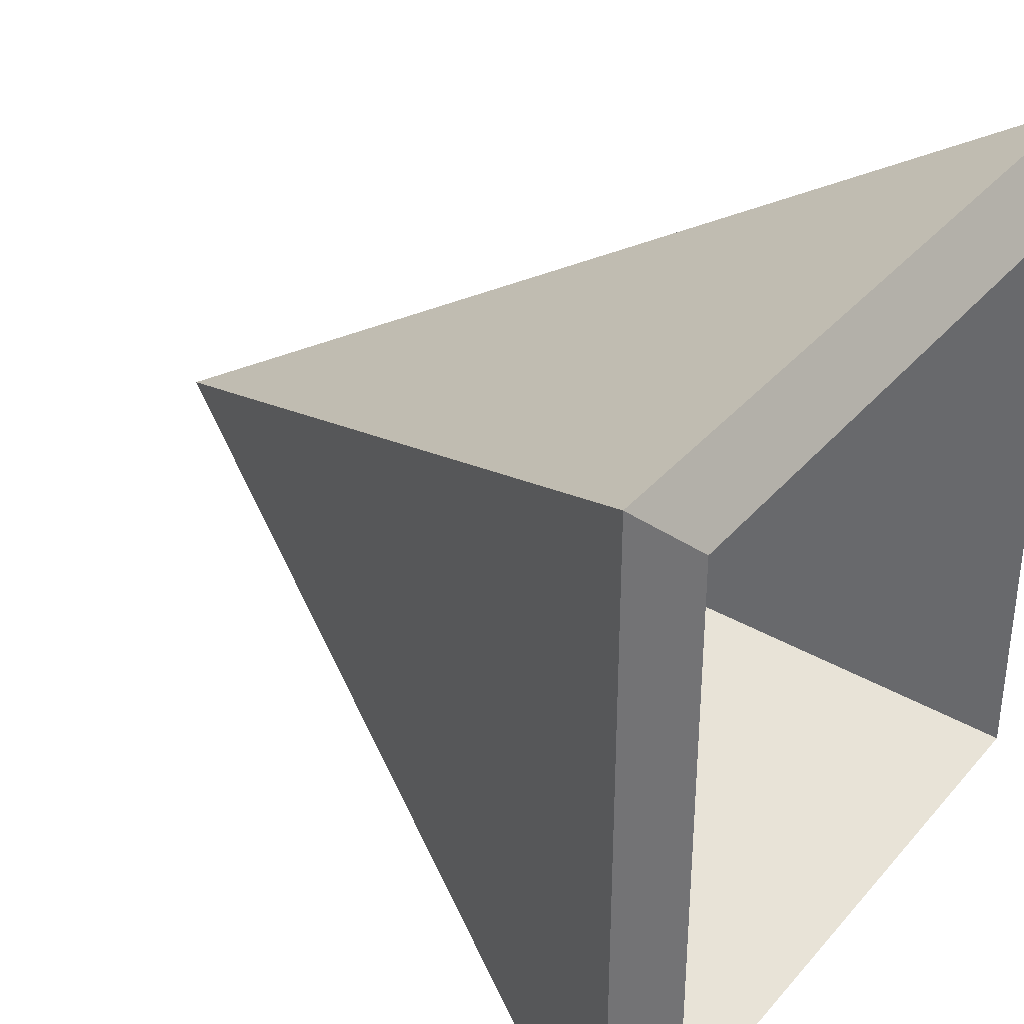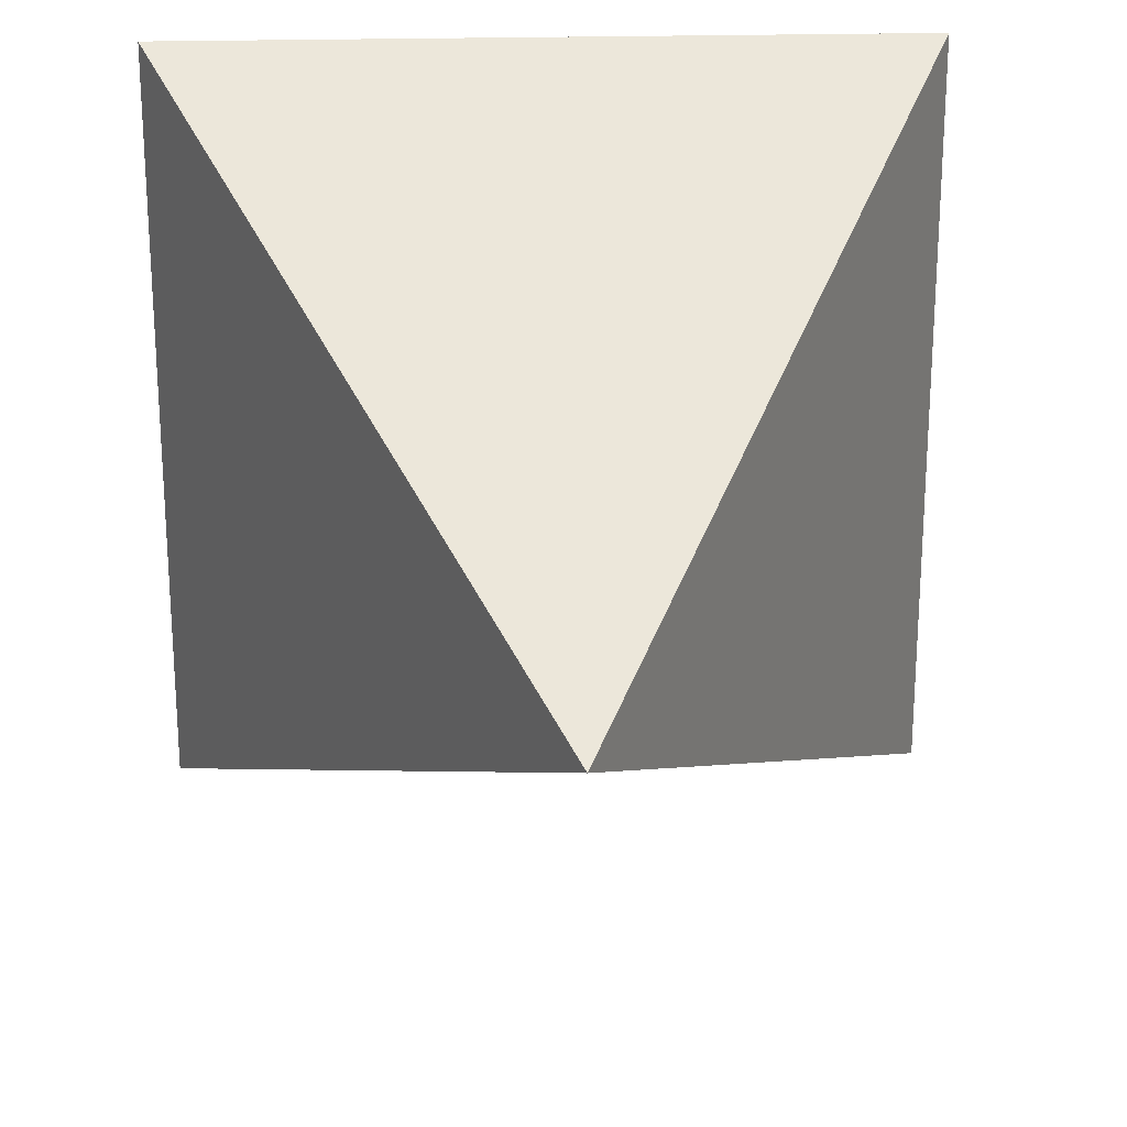
<metadata>
{"format":"obj","ext":"obj","renderer":"f3d","projection":"perspective","resolution":1024,"background":"white","views":[{"elev":36.1,"azim":124.9,"up":"+Z"},{"elev":23.4,"azim":-2.6,"up":"+Z"}]}
</metadata>
<code>
v 9.56 10.22 52.45
v 9.594 10.2 56.11
v 9.548 10.23 57.45
v 8.427 6.854 55.79
v 8.927 7.855 56.37
v 8.121 8.477 53.24
v 8.096 8.428 54.6
v 7.974 8.184 56.99
v 6.857 10.23 50.47
v 7.388 4.776 53.58
v 7.452 4.904 54.68
v 7.444 4.888 56.07
v 6.818 10.23 59.54
v 7.114 6.464 54.22
v 7.02 6.276 55.63
v 6.556 7.949 51.03
v 6.184 6.808 58.4
v 6.814 8.41 51.91
v 6.75 8.364 58.06
v 6.238 4.94 52.53
v 6.522 3.044 54.62
v 5.923 6.655 52.79
v 5.768 6.36 57.06
v 6.599 5.434 54.57
v 6.5 5.235 55.58
v 4.983 4.248 53.99
v 5.369 5.403 56.58
v 4.934 2.864 56.43
v 5.644 10.23 50.46
v 4.378 7.707 51.15
v 4.595 8.397 51.92
v 4.98 4.894 52.55
v 4.91 6.33 52.95
v 4.971 4.433 52.78
v 4.356 6.294 57.03
v 4.982 4.858 57.43
v 4.572 8.348 58.06
v 5.603 7.679 58.84
v 4.993 2.896 53.55
v 3.872 4.492 54.94
v 3.862 6.613 52.81
v 3.722 4.925 52.54
v 3.564 2.872 55
v 3.723 4.927 57.46
v 3.379 8.607 51.81
v 3.252 8.44 58.1
v 3.794 6.859 51.57
v 3.427 7.968 58.98
v 2.317 7.601 54.49
v 2.895 6.446 56.05
v 3.135 10.23 50.46
v 2.54 4.92 53.73
v 2.559 4.883 55
v 2.533 4.934 56.26
v 3.1 10.23 59.54
v 2.156 7.924 53.27
v 1.957 8.322 55.53
v 1.893 8.45 56.87
v 1.033 7.933 53.4
v 1.014 7.971 56.57
v 0.4614 10.23 53.14
v 0.4556 10.23 55.72
v 7.191 9.37 58.57
v 1.525 9.185 52.88
v 3.391 7.932 51.03
v 9.354 8.707 54.35
v 0.546 8.908 55.77
v 5.6 8.764 59.38
v 6.517 3.033 55.76
v 2.944 8.955 59.48
v 2.026 5.948 53.16
v 4.321 3.91 53.04
v 3.048 3.904 55.67
v 4.303 3.894 56.95
v 4.984 1.865 55.93
v 9.43 8.861 56.88
v 8.284 8.972 50.51
v 0.4926 9.015 51.72
v 1.433 9.37 56.08
v 4.215 9.398 51.42
v 5.029 7.276 57.52
v 9.555 10.22 58.67
v 0.4585 10.23 56.93
v 5.625 10.23 59.54
v 0.4533 10.23 54.39
v 9.6 10.2 53.77
v 4.337 10.23 50.45
v 4.32 10.23 59.54
v 4.386 5.539 53.35
v 3.33 5.576 54.35
v 5.516 5.521 53.36
v 4.383 5.255 56.51
v 7.622 7.48 53.74
v 3.37 5.495 55.49
v 4.964 4.362 56.06
v 5.752 8.902 50.55
v 5.608 5.824 57.91
v 7.784 7.972 58.99
v 9.42 8.84 53.1
v 7.92 5.841 55.16
v 2.056 5.889 55.6
v 4.365 5.873 52.06
v 3.181 5.972 57.99
v 7.528 7.292 56.33
v 4.067 1.866 55
v 1.402 9.432 57.37
v 2.746 9.373 51.43
v 1.694 9.014 59.51
v 1.717 9.015 50.49
v 9.359 8.717 55.63
v 2.467 7.302 55.48
v 9.566 10.22 51.27
v 3.745 7.39 57.58
v 6.323 7.303 57.53
v 4.231 8.903 59.45
v 8.407 6.814 54.3
v 5.621 3.877 56.94
v 4.156 9.357 58.56
v 4.758 7.304 52.47
v 7.945 5.89 56.62
v 1.492 7.016 57.32
v 7.036 8.936 50.53
v 1.571 6.857 53.8
v 6.642 7.417 52.41
v 4.619 7.888 58.94
v 9.468 8.937 58.16
v 0.4925 9.015 58.31
v 8.59 9.417 54.09
v 3.156 5.951 52.02
v 3.003 8.936 50.53
v 5.579 5.889 52.06
v 2.066 5.868 54.38
v 0.9841 8.032 52.2
v 5.666 9.219 58.49
v 7.206 9.4 51.42
v 2.392 7.453 56.48
v 0.6082 8.784 54.39
v 3.05 3.9 54.33
v 6.973 3.945 54.15
v 8.572 9.381 55.5
v 7.89 5.779 53.58
v 5.026 6.807 58.4
v 7.785 7.975 51.01
v 1.146 7.709 54.39
v 5.703 9.198 51.52
v 6.794 5.946 52.03
v 5.365 7.897 51.05
v 6.82 5.867 57.93
v 1.049 7.903 55.38
v 6.104 6.913 51.54
v 0.5311 8.938 53.01
v 2.191 8.031 50.98
v 2.735 9.426 58.6
v 6.973 8.91 59.45
v 8.061 8.359 55.91
v 5.714 7.949 52.14
v 1.502 6.996 52.65
v 8.432 6.863 52.9
v 6.988 3.977 55.41
v 4.381 8.779 50.61
v 8.956 7.911 52.34
v 6.035 2.07 55.04
v 1.536 6.928 56.12
v 2.193 8.032 59.02
v 8.589 9.415 52.69
v 6.587 7.891 58.95
v 2.864 6.509 54.91
v 4.393 5.872 57.94
v 8.899 7.799 55.01
v 5.646 3.931 53.03
v 0.5223 8.955 57.06
v 0.9836 8.033 57.81
v 8.91 7.821 53.65
v 2.678 7.014 58.51
v 8.46 6.92 57.17
v 7.301 6.956 51.52
v 1.583 6.833 54.97
v 6.07 4.376 54.97
v 6.249 4.838 57.42
v 3.876 6.918 58.46
v 7.567 7.37 55.06
v 2.011 5.977 56.81
v 8.972 7.945 57.68
v 8.501 9.239 57.03
v 5.665 8.149 57.96
v 4.954 6.833 51.58
v 3.498 7.679 52.28
v 9.46 8.92 51.83
v 5.012 1.888 54.06
v 2.644 6.996 51.5
v 8.257 8.975 59.49
v 7.332 6.922 58.46
v 1.801 8.634 54.16
v 2.75 6.736 53.79
v 9.716 9.432 54.98
v 1.488 9.26 55.02
v 1.327 9.582 54.07
v 10 10 50
v 10 10 50
v 10 10 50
v 10 10 50
v 10 10 51.39
v 10 10 51.39
v 10 10 52.7
v 10 10 52.7
v 10 10 53.91
v 10 10 53.91
v 10 10 54.95
v 10 10 54.95
v 10 10 60
v 10 10 60
v 10 10 60
v 10 10 60
v 9.106 10.45 50.89
v 9.106 10.45 50.89
v 9.106 10.45 50.89
v 9.106 10.45 50.89
v 9.106 10.45 53.4
v 9.106 10.45 53.4
v 9.106 10.45 52.05
v 9.106 10.45 52.05
v 9.106 10.45 54.9
v 9.106 10.45 54.9
v 9.106 10.45 56.4
v 9.106 10.45 56.4
v 9.106 10.45 59.11
v 9.106 10.45 57.82
v 9.106 10.45 57.82
v 9.106 10.45 59.11
v 9.106 10.45 59.11
v 9.106 10.45 59.11
v 9.012 8.024 50.99
v 9.012 8.024 50.99
v 9.508 9.016 50.49
v 9.508 9.016 50.49
v 9.019 8.038 59.02
v 9.019 8.038 59.02
v 9.51 9.019 59.51
v 9.51 9.019 59.51
v 8.134 8.503 51.87
v 8.134 8.503 51.87
v 8.609 9.453 51.39
v 8.609 9.453 51.39
v 8.09 8.417 58.09
v 8.09 8.417 58.09
v 8.573 9.383 58.57
v 8.573 9.383 58.57
v 7.985 5.97 52.02
v 7.985 5.97 52.02
v 8.499 6.998 51.5
v 8.499 6.998 51.5
v 7.991 5.983 57.99
v 7.991 5.983 57.99
v 8.511 7.022 58.51
v 8.511 7.022 58.51
v 7.577 7.389 57.58
v 7.577 7.389 57.58
v 7.656 7.548 52.34
v 7.656 7.548 52.34
v 7.579 10 50
v 7.579 10 50
v 8.726 10 50
v 8.726 10 50
v 7.523 10 60
v 7.523 10 60
v 8.708 10 60
v 8.708 10 60
v 7.075 6.387 57.08
v 7.075 6.387 57.08
v 7.162 6.56 52.84
v 7.162 6.56 52.84
v 7.001 4.003 53
v 7.001 4.003 53
v 7.501 5.002 52.5
v 7.501 5.002 52.5
v 7.462 4.925 57.46
v 7.462 4.925 57.46
v 6.91 3.82 56.91
v 6.91 3.82 56.91
v 6.609 5.453 56.61
v 6.609 5.453 56.61
v 6.394 10.45 50.89
v 6.394 10.45 50.89
v 7.826 10.45 50.89
v 7.826 10.45 50.89
v 6.379 10.45 59.11
v 6.379 10.45 59.11
v 7.806 10.45 59.11
v 7.806 10.45 59.11
v 6.518 3.036 53.48
v 6.518 3.036 53.48
v 6.057 2.115 53.94
v 6.057 2.115 53.94
v 6.464 2.928 56.46
v 6.464 2.928 56.46
v 6.039 2.079 56.04
v 6.039 2.079 56.04
v 6.106 4.448 56.11
v 6.106 4.448 56.11
v 5.581 3.398 54.42
v 5.581 3.398 54.42
v 6.322 10 50
v 6.322 10 50
v 5.008 10 50
v 5.008 10 50
v 5.535 1.07 55.54
v 5.535 1.07 55.54
v 5 0 55
v 5 0 55
v 5.543 1.085 54.46
v 5.543 1.085 54.46
v 5 0 55
v 5 0 55
v 6.251 10 60
v 6.251 10 60
v 4.967 10 60
v 4.967 10 60
v 5 2.236 55
v 5 2.236 55
v 5 2.236 55
v 5 2.236 55
v 5.57 3.375 55.57
v 5.57 3.375 55.57
v 4.4 3.436 54.4
v 4.4 3.436 54.4
v 4.414 3.408 55.59
v 4.414 3.408 55.59
v 3.869 4.499 56.13
v 3.869 4.499 56.13
v 3.821 4.595 53.82
v 3.821 4.595 53.82
v 3.97 2.06 53.97
v 3.97 2.06 53.97
v 4.48 1.04 54.48
v 4.48 1.04 54.48
v 3.973 2.055 56.03
v 3.973 2.055 56.03
v 4.483 1.034 55.52
v 4.483 1.034 55.52
v 4.987 10.45 50.89
v 4.987 10.45 50.89
v 3.547 10.45 50.89
v 3.547 10.45 50.89
v 4.973 10.45 59.11
v 4.973 10.45 59.11
v 3.536 10.45 59.11
v 3.536 10.45 59.11
v 3.353 5.529 56.65
v 3.353 5.529 56.65
v 2.865 6.505 57.13
v 2.865 6.505 57.13
v 3.516 2.968 53.52
v 3.516 2.968 53.52
v 3.006 3.987 53.01
v 3.006 3.987 53.01
v 3.516 2.968 56.48
v 3.516 2.968 56.48
v 3.003 3.993 57
v 3.003 3.993 57
v 2.644 6.949 52.64
v 2.644 6.949 52.64
v 3.237 5.762 53.24
v 3.237 5.762 53.24
v 2.442 10 50
v 2.442 10 50
v 3.721 10 50
v 3.721 10 50
v 2.389 10 60
v 2.389 10 60
v 3.652 10 60
v 3.652 10 60
v 2.038 8.16 52.04
v 2.038 8.16 52.04
v 2.36 7.517 57.64
v 2.36 7.517 57.64
v 2.483 5.034 52.48
v 2.483 5.034 52.48
v 1.957 6.086 51.96
v 1.957 6.086 51.96
v 2.477 5.045 57.52
v 2.477 5.045 57.52
v 1.955 6.091 58.05
v 1.955 6.091 58.05
v 1.864 8.508 58.14
v 1.864 8.508 58.14
v 1.441 7.117 51.44
v 1.441 7.117 51.44
v 0.9421 8.116 50.94
v 0.9421 8.116 50.94
v 0.9431 8.114 59.06
v 0.9431 8.114 59.06
v 1.443 7.114 58.56
v 1.443 7.114 58.56
v 0.8944 10.45 50.89
v 0.8944 10.45 50.89
v 2.139 10.45 50.89
v 2.139 10.45 50.89
v 0.8944 10.45 50.89
v 0.8944 10.45 50.89
v 1.447 9.343 51.45
v 1.447 9.343 51.45
v 0.8944 10.45 52.16
v 0.8944 10.45 52.16
v 0.8944 10.45 53.55
v 0.8944 10.45 53.55
v 0.8944 10.45 56.55
v 0.8944 10.45 56.55
v 0.8944 10.45 55.09
v 0.8944 10.45 55.09
v 0.8944 10.45 59.11
v 0.8944 10.45 57.91
v 0.8944 10.45 57.91
v 0.8944 10.45 59.11
v 2.12 10.45 59.11
v 2.12 10.45 59.11
v 0.8944 10.45 59.11
v 0.8944 10.45 59.11
v 1.373 9.49 58.63
v 1.373 9.49 58.63
v 0 10 50
v 1.233 10 50
v 1.233 10 50
v 0 10 50
v 0 10 50
v 0 10 50
v 0.448 9.104 50.45
v 0.448 9.104 50.45
v 0 10 52.44
v 0 10 52.44
v 0 10 51.24
v 0 10 51.24
v 0 10 53.74
v 0 10 53.74
v 0 10 55.05
v 0 10 55.05
v 0 10 56.36
v 0 10 56.36
v 0 10 57.61
v 0 10 57.61
v 0 10 60
v 1.216 10 60
v 1.216 10 60
v 0 10 60
v 0.4463 9.107 59.55
v 0.4463 9.107 59.55
v 0 10 60
v 0 10 60
v 0 10 58.79
v 0 10 58.79
v 10 10 58.59
v 10 10 58.59
v 10 10 57.25
v 10 10 57.25
v 10 10 56.03
v 10 10 56.03
v 6.672 5.58 53.33
v 6.672 5.58 53.33
v 6.142 4.519 53.86
v 6.142 4.519 53.86
f 116 4 100
f 12 100 120
f 202 235 201
f 232 161 251
f 183 126 237
f 183 5 76
f 276 120 253
f 291 272 139
f 275 10 272
f 69 278 294
f 12 276 278
f 162 293 21
f 36 97 168
f 97 36 179
f 179 117 279
f 28 336 75
f 266 239 213
f 68 316 115
f 148 192 17
f 164 174 48
f 70 164 48
f 148 277 252
f 75 307 297
f 381 359 44
f 307 339 308
f 71 132 123
f 105 338 337
f 449 444 446
f 137 59 144
f 172 121 392
f 427 431 424
f 133 157 59
f 433 151 137
f 73 356 358
f 182 382 121
f 353 138 355
f 52 377 355
f 186 147 150
f 32 20 170
f 422 426 425
f 16 96 122
f 65 190 152
f 122 143 16
f 376 129 42
f 170 273 290
f 273 20 274
f 189 333 39
f 155 181 104
f 242 221 216
f 93 258 270
f 6 241 258
f 228 247 231
f 257 104 269
f 184 8 244
f 140 128 7
f 258 93 6
f 24 178 25
f 178 459 301
f 323 301 320
f 178 299 25
f 37 46 118
f 92 35 27
f 63 246 245
f 245 19 63
f 256 19 245
f 153 415 347
f 46 37 113
f 113 350 374
f 46 384 153
f 134 286 63
f 114 81 185
f 23 268 280
f 27 280 298
f 95 27 298
f 35 348 350
f 95 92 27
f 326 95 322
f 92 328 348
f 95 328 92
f 330 90 40
f 419 411 416
f 58 106 385
f 136 50 111
f 375 58 385
f 106 79 407
f 402 404 64
f 56 361 372
f 194 56 49
f 351 136 375
f 351 349 50
f 349 94 50
f 94 329 40
f 327 319 324
f 90 362 194
f 90 194 167
f 324 40 327
f 124 22 271
f 22 91 457
f 401 396 398
f 45 107 373
f 373 187 45
f 107 80 342
f 240 18 259
f 124 156 22
f 259 124 271
f 31 156 145
f 187 360 41
f 26 331 325
f 458 34 26
f 300 325 318
f 91 458 457
f 22 457 271
f 331 26 34
f 26 300 458
f 219 86 1
f 82 3 227
f 3 450 452
f 3 82 450
f 82 227 226
f 209 86 222
f 214 112 198
f 203 1 205
f 2 3 452
f 209 222 2
f 1 220 219
f 88 55 371
f 84 317 315
f 287 84 13
f 368 414 442
f 414 368 55
f 442 414 413
f 13 315 264
f 288 264 267
f 229 267 210
f 88 344 346
f 84 287 344
f 264 288 13
f 13 288 287
f 282 29 341
f 261 285 262
f 285 261 9
f 262 285 215
f 366 51 87
f 395 421 420
f 397 365 421
f 9 29 282
f 51 397 343
f 85 62 409
f 85 61 432
f 62 434 436
f 429 403 430
f 62 85 434
f 403 429 61
f 403 394 430
f 62 83 406
f 410 448 447
f 85 409 405
f 412 448 410
f 412 406 83
f 116 141 158
f 4 175 120
f 11 12 159
f 291 139 21
f 69 296 162
f 44 74 36
f 192 166 17
f 148 97 179
f 445 441 443
f 103 174 383
f 48 115 70
f 117 28 295
f 28 357 336
f 52 132 71
f 73 53 138
f 172 127 171
f 60 163 121
f 71 157 379
f 137 144 149
f 356 73 43
f 332 43 353
f 42 129 102
f 352 72 39
f 364 130 109
f 234 263 200
f 146 176 249
f 303 122 96
f 32 72 42
f 290 39 170
f 181 15 104
f 24 14 456
f 134 185 37
f 35 113 81
f 94 90 167
f 90 94 40
f 156 119 22
f 89 33 41
f 33 91 22
f 3 2 224
f 224 2 222
f 86 207 205
f 371 55 368
f 315 13 84
f 29 87 341
f 51 343 87
f 29 302 304
f 51 366 365
f 341 87 343
f 61 85 405
f 434 85 432
f 83 436 438
f 83 62 436
f 246 289 230
f 19 256 114
f 57 49 193
f 402 400 399
f 284 243 217
f 415 418 417
f 30 160 147
f 208 195 206
f 169 4 116
f 67 149 60
f 131 150 146
f 70 370 369
f 10 139 272
f 159 139 11
f 177 144 123
f 358 54 73
f 28 75 297
f 222 86 219
f 223 140 225
f 77 234 233
f 143 77 233
f 78 427 389
f 133 151 78
f 79 408 407
f 80 340 342
f 438 412 83
f 86 205 1
f 88 371 317
f 62 406 409
f 276 12 120
f 277 179 279
f 352 39 333
f 138 43 73
f 25 15 24
f 89 41 363
f 111 167 49
f 92 348 35
f 94 349 329
f 167 50 94
f 95 326 328
f 67 435 137
f 180 168 142
f 166 154 68
f 173 161 99
f 11 100 12
f 53 101 132
f 163 177 101
f 72 32 170
f 102 186 131
f 102 32 42
f 168 103 44
f 269 104 15
f 338 335 313
f 337 43 105
f 257 244 8
f 241 165 242
f 106 419 385
f 80 45 31
f 107 401 373
f 88 84 344
f 345 118 347
f 369 108 70
f 108 445 390
f 109 422 364
f 109 152 388
f 156 124 18
f 193 49 56
f 112 203 198
f 112 214 220
f 376 42 354
f 71 377 52
f 297 295 28
f 291 21 293
f 27 23 280
f 145 18 135
f 340 80 145
f 79 196 408
f 350 113 35
f 141 275 248
f 114 256 268
f 89 363 331
f 299 281 25
f 68 38 166
f 149 163 60
f 171 127 439
f 117 295 279
f 30 186 47
f 411 106 407
f 227 3 224
f 184 247 228
f 220 1 112
f 221 165 218
f 402 64 400
f 403 61 405
f 340 145 283
f 87 29 304
f 98 236 191
f 191 266 265
f 204 188 202
f 345 134 118
f 46 153 118
f 52 53 132
f 22 119 33
f 57 136 111
f 29 9 302
f 432 61 429
f 433 137 435
f 421 395 397
f 422 109 426
f 441 108 369
f 442 413 440
f 190 378 386
f 387 133 389
f 311 162 306
f 307 75 339
f 356 43 337
f 357 74 359
f 146 274 20
f 275 141 10
f 120 175 253
f 380 182 54
f 122 260 77
f 76 454 453
f 144 177 149
f 157 123 59
f 124 259 18
f 39 72 170
f 278 159 12
f 17 38 142
f 125 38 68
f 180 48 174
f 396 107 342
f 397 51 365
f 63 289 246
f 284 135 243
f 9 282 285
f 414 55 346
f 153 418 415
f 193 196 57
f 76 110 454
f 126 238 237
f 127 172 391
f 127 449 439
f 128 223 218
f 128 165 6
f 169 66 110
f 302 9 261
f 96 305 303
f 314 154 265
f 84 88 317
f 430 394 423
f 431 78 428
f 235 202 188
f 203 112 1
f 338 105 335
f 339 75 336
f 250 143 233
f 248 158 141
f 380 54 358
f 103 381 44
f 190 65 47
f 130 367 160
f 132 101 177
f 133 387 157
f 133 78 389
f 134 37 118
f 134 345 286
f 119 41 33
f 136 351 50
f 136 58 375
f 277 148 179
f 111 49 57
f 334 189 310
f 24 456 459
f 69 294 296
f 155 104 8
f 268 23 114
f 15 281 269
f 41 360 363
f 117 36 74
f 140 184 225
f 140 223 128
f 98 255 236
f 370 115 316
f 55 88 346
f 366 87 304
f 130 160 65
f 171 437 67
f 266 191 239
f 267 229 288
f 262 215 199
f 263 77 260
f 444 127 391
f 445 108 441
f 426 109 388
f 427 78 431
f 292 189 39
f 311 306 309
f 400 64 372
f 401 107 396
f 418 153 384
f 419 106 411
f 206 99 204
f 57 58 136
f 158 248 251
f 142 38 125
f 125 180 142
f 163 182 121
f 143 250 176
f 126 183 76
f 144 59 123
f 72 354 42
f 65 152 130
f 116 158 173
f 44 359 74
f 45 187 31
f 187 373 360
f 104 257 8
f 135 283 145
f 145 80 31
f 159 21 139
f 146 249 274
f 16 147 96
f 147 160 96
f 383 381 103
f 71 379 377
f 192 252 255
f 148 17 97
f 451 126 453
f 82 211 450
f 412 438 448
f 449 127 444
f 99 66 173
f 86 209 207
f 382 392 121
f 393 164 390
f 334 310 312
f 335 105 332
f 234 77 263
f 150 16 176
f 150 131 186
f 247 184 244
f 243 135 240
f 151 133 59
f 151 428 78
f 5 4 169
f 152 109 130
f 152 386 388
f 153 347 118
f 154 191 265
f 154 314 68
f 188 204 99
f 155 140 7
f 135 18 240
f 156 31 119
f 157 387 379
f 23 81 114
f 26 325 300
f 116 173 169
f 141 116 100
f 56 64 193
f 159 69 21
f 27 35 23
f 160 30 65
f 74 357 28
f 30 47 65
f 47 102 129
f 232 188 161
f 115 48 125
f 57 79 58
f 43 332 105
f 162 296 306
f 162 311 293
f 63 286 289
f 53 54 101
f 76 453 126
f 6 93 7
f 163 101 182
f 175 183 254
f 98 192 255
f 141 100 11
f 326 322 321
f 147 16 150
f 164 393 174
f 164 108 390
f 70 115 370
f 41 119 187
f 34 89 331
f 378 190 129
f 128 6 7
f 165 128 218
f 131 32 102
f 146 20 131
f 53 73 54
f 19 134 63
f 352 354 72
f 14 181 93
f 14 93 270
f 90 330 362
f 166 98 154
f 113 37 81
f 168 97 142
f 168 44 36
f 169 110 5
f 39 290 292
f 197 408 196
f 456 14 270
f 181 7 93
f 384 46 374
f 69 162 21
f 79 106 58
f 171 439 437
f 160 367 305
f 67 137 149
f 451 238 126
f 239 191 236
f 171 60 172
f 172 392 391
f 8 184 155
f 158 161 173
f 173 66 169
f 103 180 174
f 174 393 383
f 175 254 253
f 176 250 249
f 146 150 176
f 177 123 132
f 177 163 149
f 40 324 330
f 40 329 327
f 191 154 98
f 81 23 35
f 20 32 131
f 178 323 299
f 178 24 459
f 123 157 71
f 179 36 117
f 151 433 428
f 138 52 355
f 64 56 372
f 33 89 91
f 80 107 45
f 68 314 316
f 305 96 160
f 67 437 435
f 38 17 166
f 142 97 17
f 159 278 69
f 143 122 77
f 68 115 125
f 15 25 281
f 180 125 48
f 180 103 168
f 181 14 15
f 181 155 7
f 158 251 161
f 172 60 121
f 60 171 67
f 120 100 4
f 182 101 54
f 182 380 382
f 376 378 129
f 141 11 10
f 165 241 6
f 221 242 165
f 53 52 138
f 20 273 170
f 113 374 46
f 367 130 364
f 70 108 164
f 183 237 254
f 183 175 5
f 137 151 59
f 184 228 225
f 184 140 155
f 284 283 135
f 322 95 298
f 323 178 301
f 185 19 114
f 185 81 37
f 99 206 66
f 186 30 147
f 186 102 47
f 134 19 185
f 111 50 167
f 458 91 34
f 187 119 31
f 15 14 24
f 188 99 161
f 188 232 235
f 175 4 5
f 189 334 333
f 189 292 310
f 145 156 18
f 16 143 176
f 190 47 129
f 190 386 152
f 91 89 34
f 139 10 11
f 28 117 74
f 43 138 353
f 192 98 166
f 192 148 252
f 238 451 212
f 211 82 226
f 56 194 361
f 122 303 260
f 64 197 193
f 194 362 361
f 194 49 167
f 2 455 209
f 455 2 452
f 110 76 5
f 195 454 110
f 66 195 110
f 195 208 454
f 195 66 206
f 196 79 57
f 408 197 404
f 197 64 404
f 197 196 193

</code>
